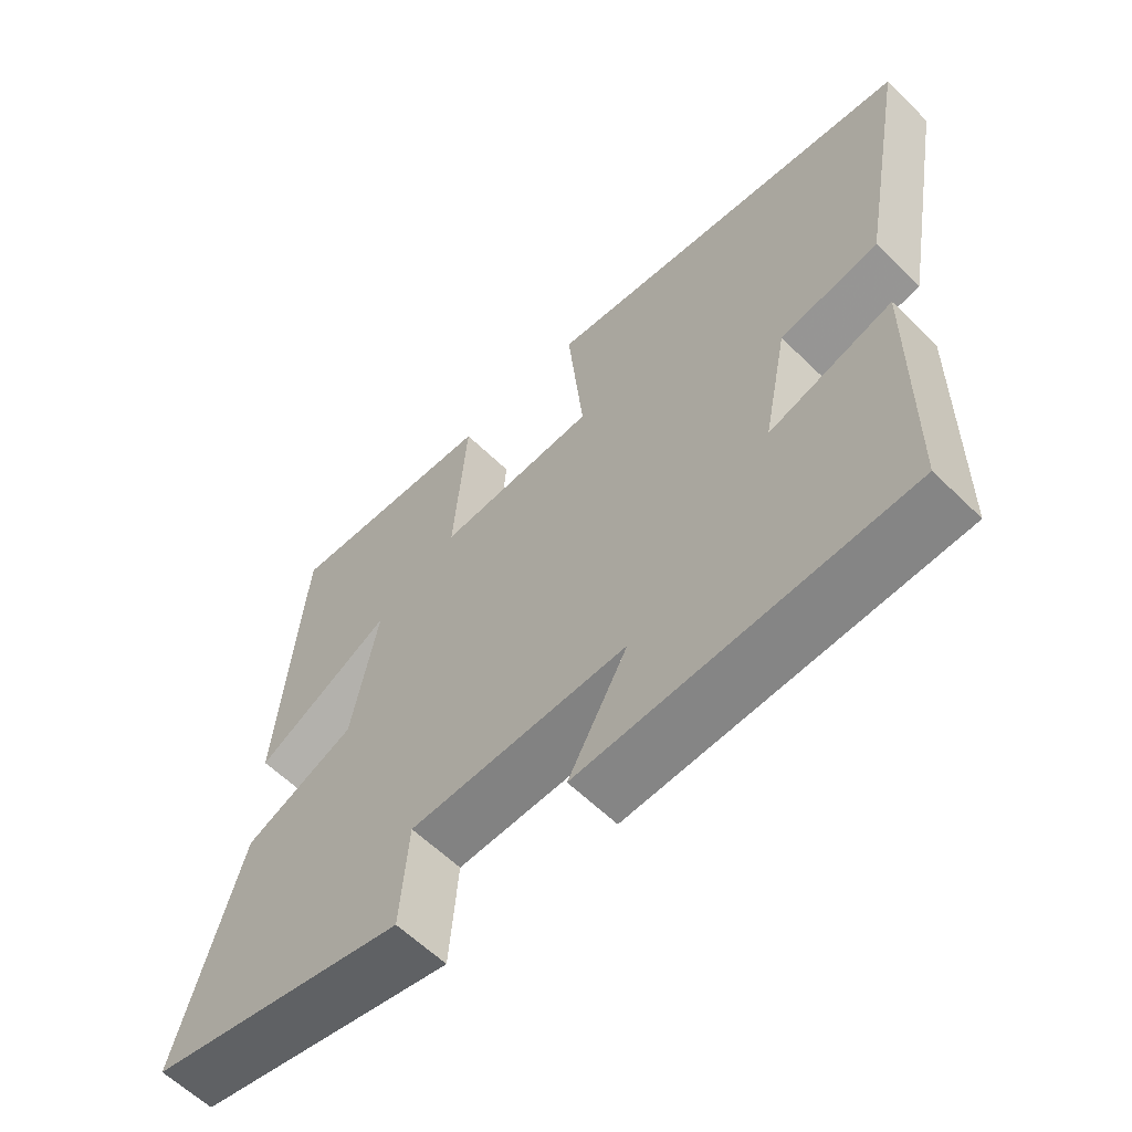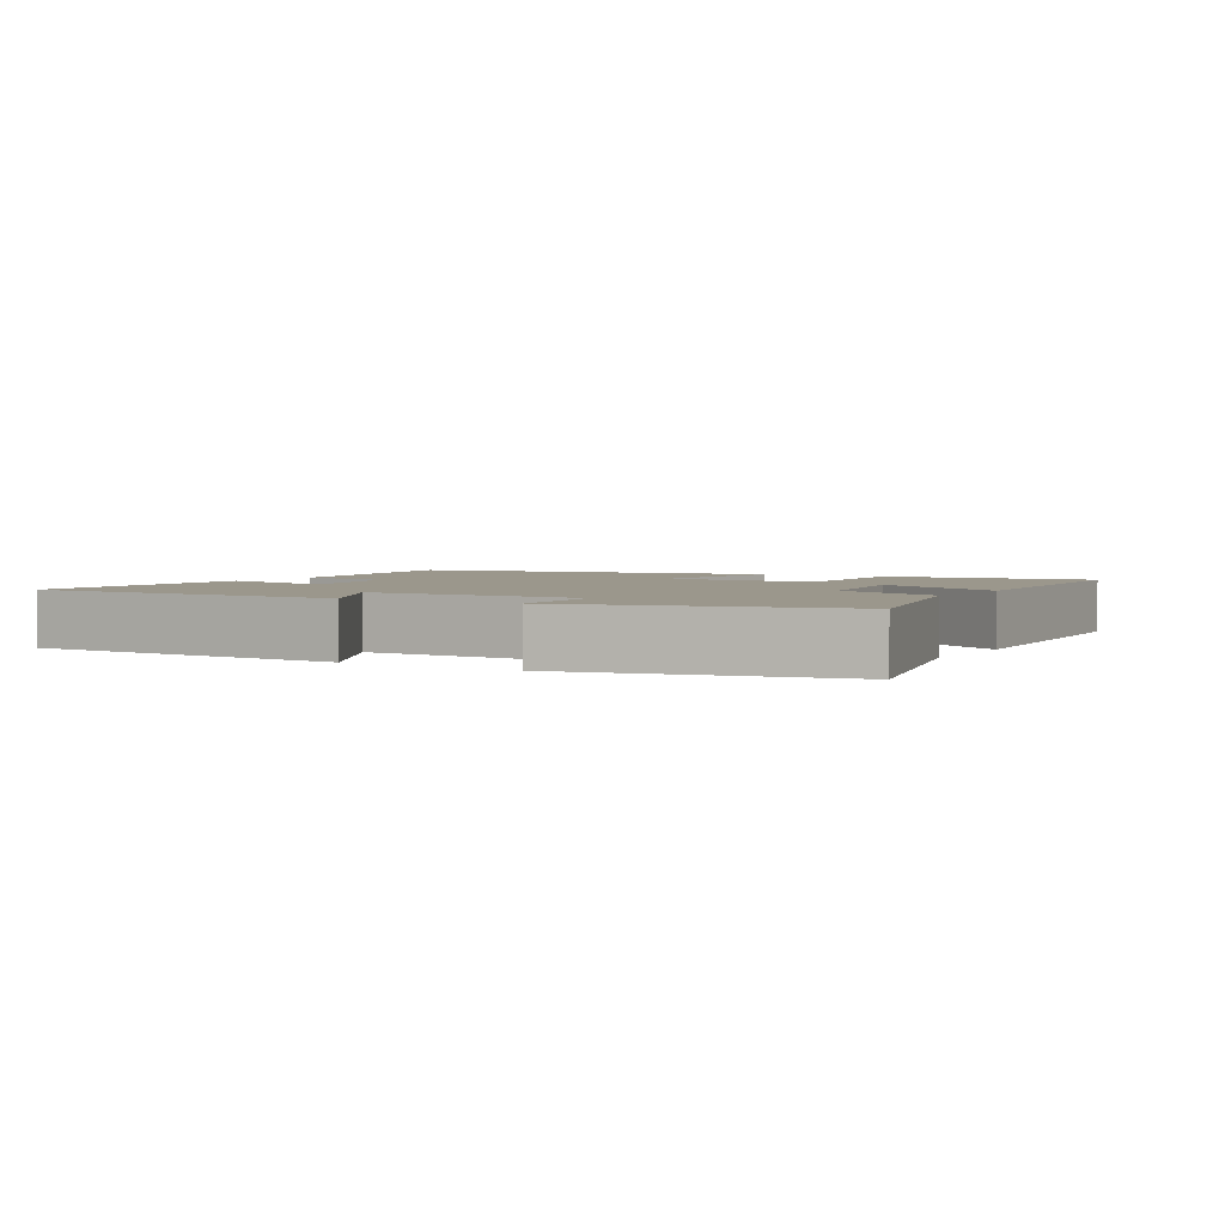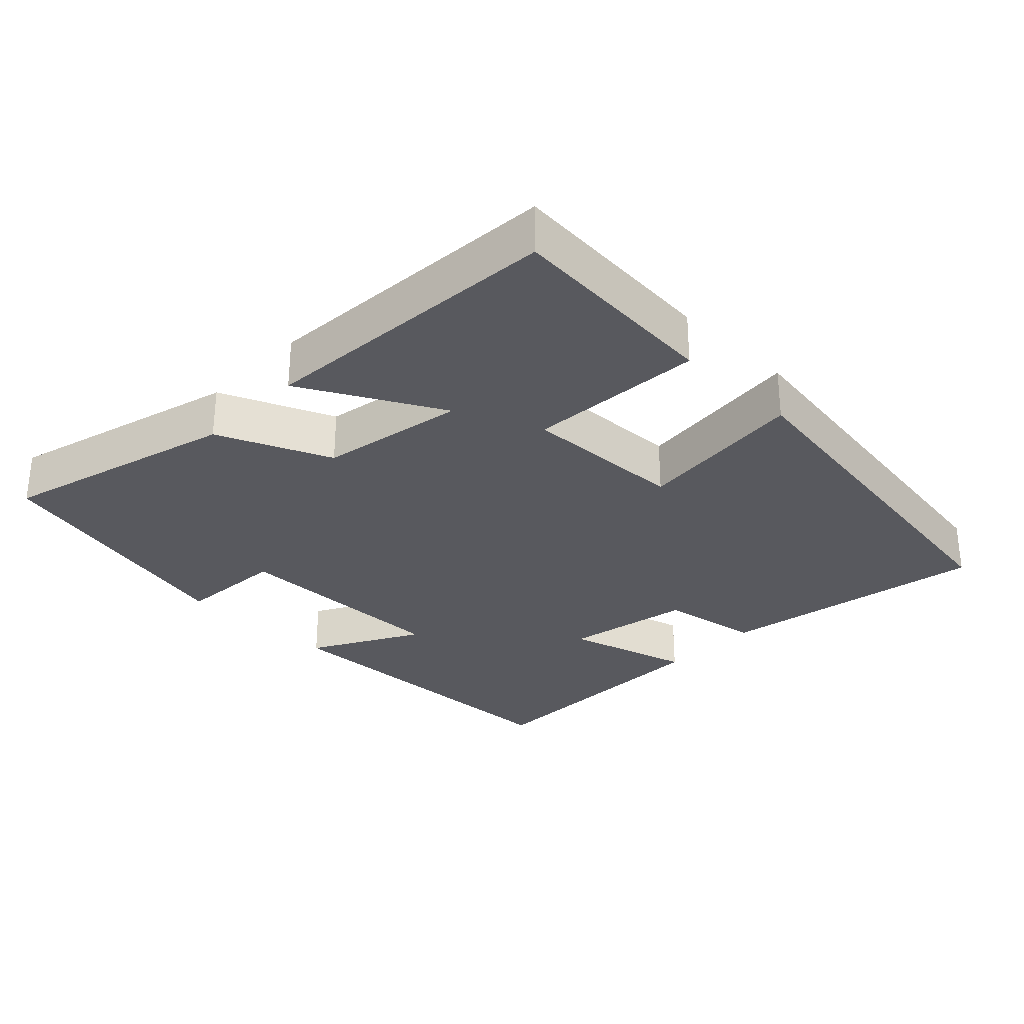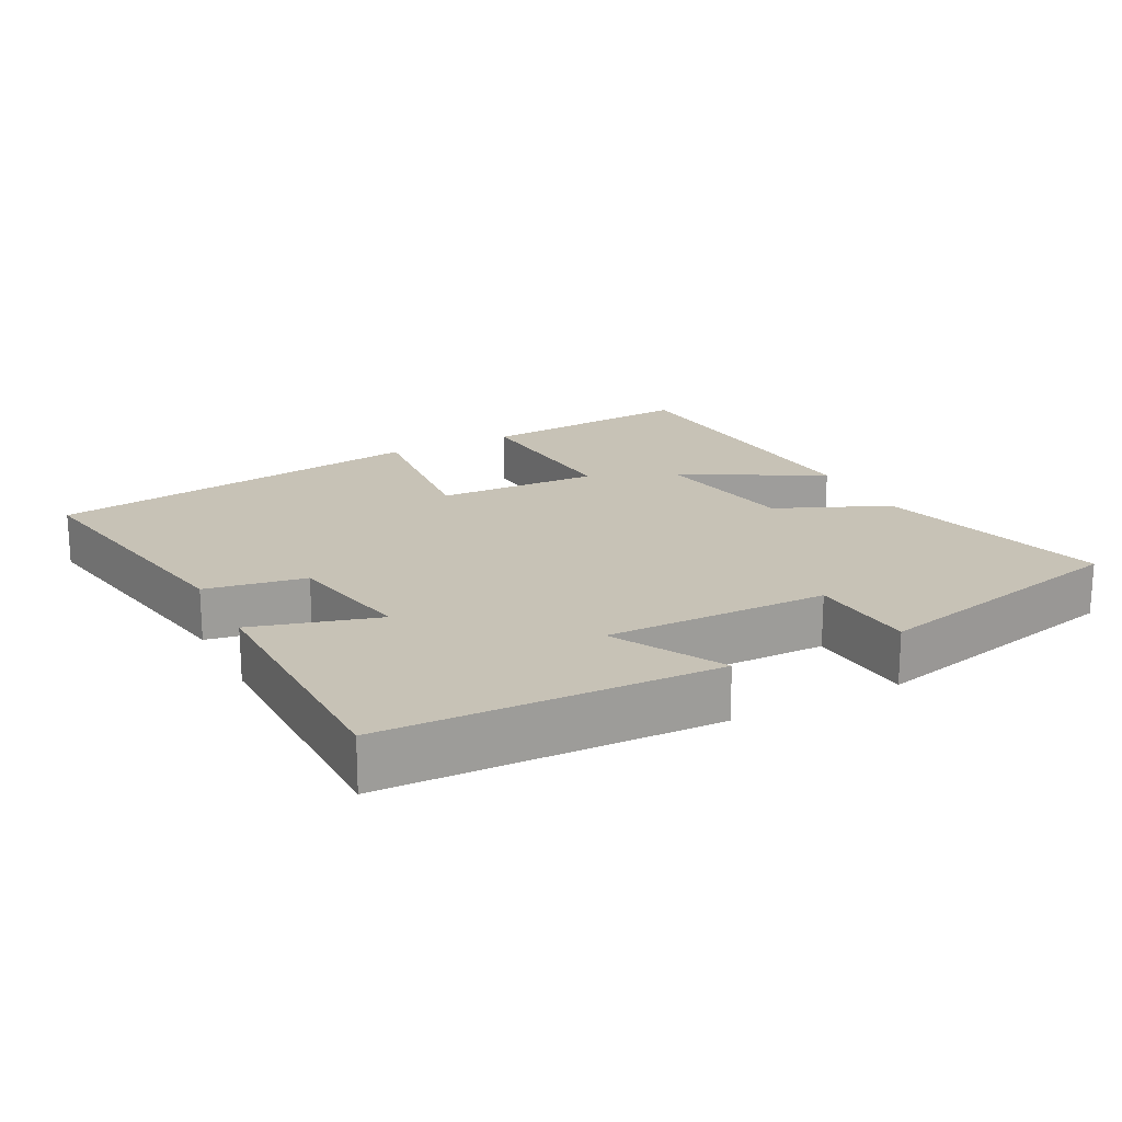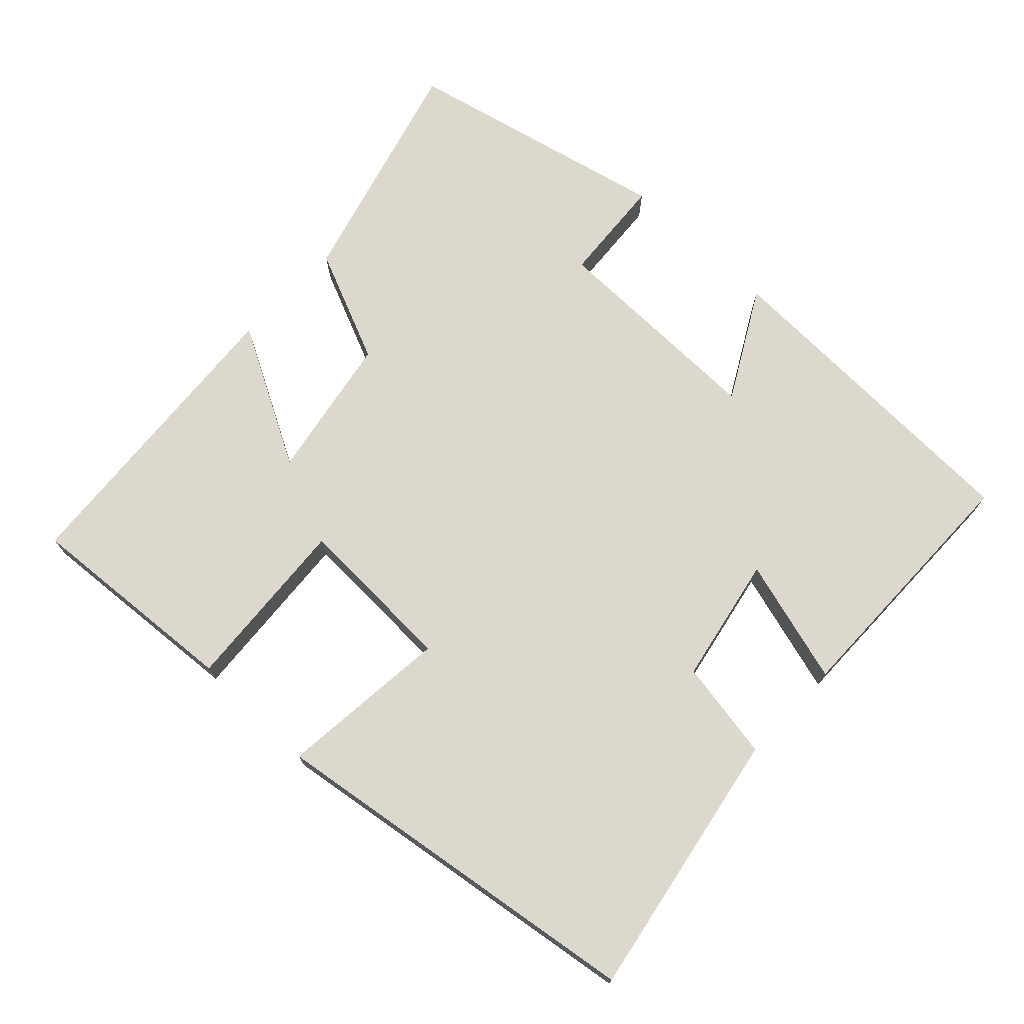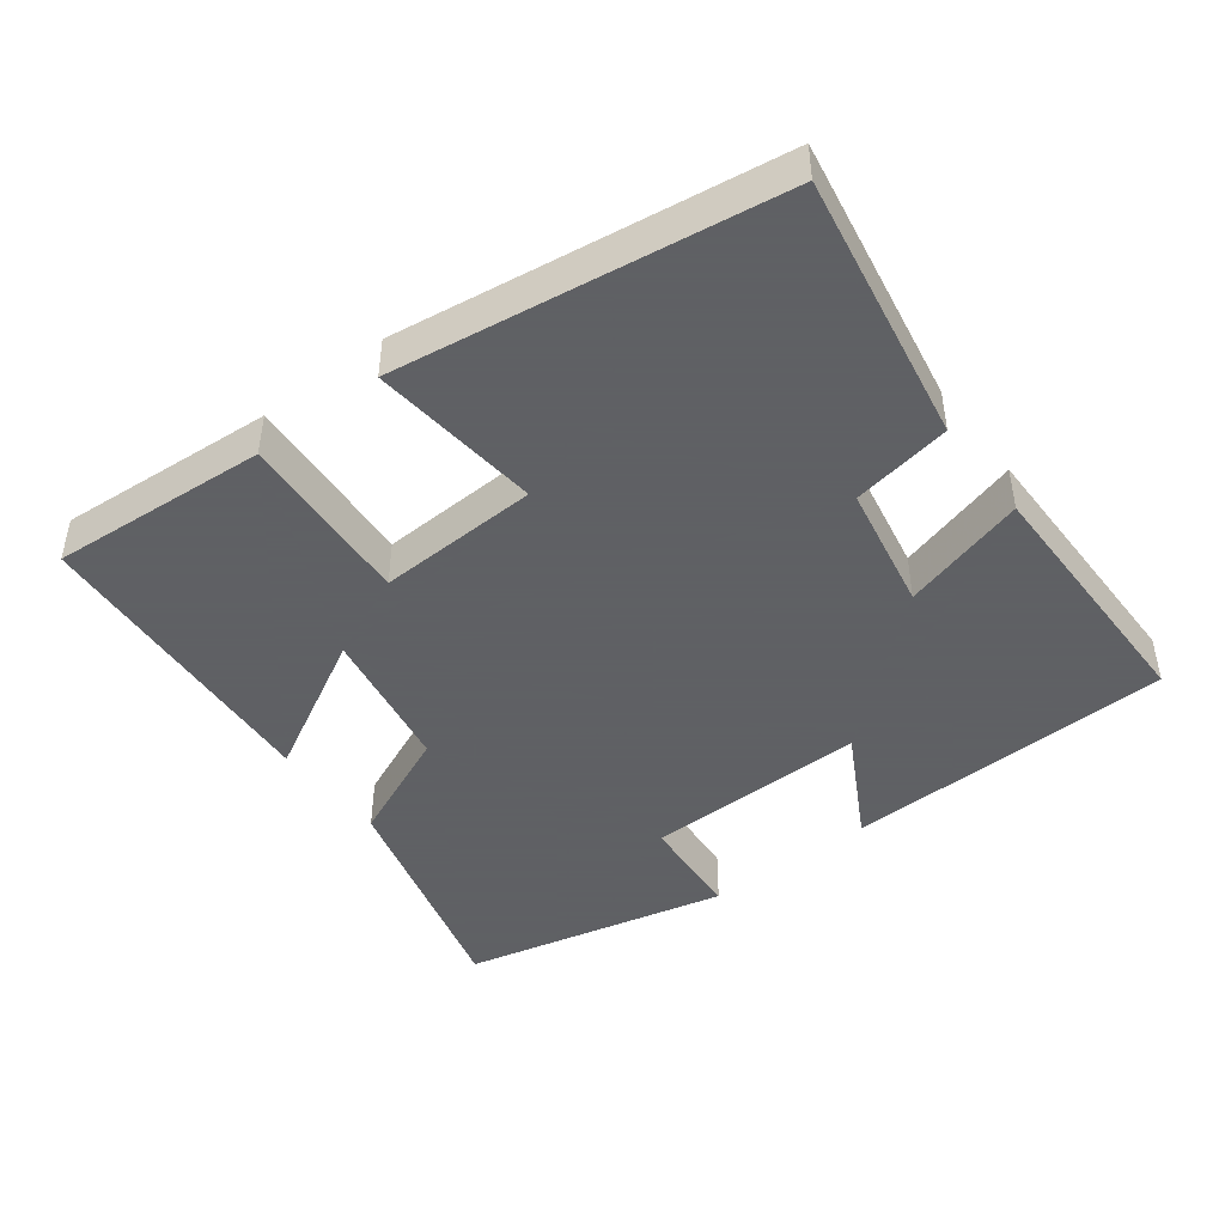
<metadata>
{"format":"obj","ext":"obj","renderer":"f3d","projection":"perspective","resolution":1024,"background":"white","views":[{"elev":-60.4,"azim":45.1,"up":"+Z"},{"elev":2.7,"azim":-148.4,"up":"+Y"},{"elev":-30.3,"azim":-44.0,"up":"+Y"},{"elev":19.3,"azim":152.9,"up":"+Y"},{"elev":72.6,"azim":43.7,"up":"+Y"},{"elev":-45.3,"azim":37.7,"up":"+Y"}]}
</metadata>
<code>
v -0.592 0.07 -0.411
v -0.5 0.07 -0.08
v -0.339 0.07 -0.011
v -0.301 0.07 0.195
v -0.5 0.07 0.088
v -0.466 0.07 0.524
v -0.158 0.07 0.5
v -0.177 0.07 0.249
v 0.053 0.07 0.257
v 0.03 0.07 0.5
v 0.571 0.07 0.419
v 0.5 0.07 0.037
v 0.358 0.07 0.013
v 0.322 0.07 -0.167
v 0.5 0.07 -0.117
v 0.495 0.07 -0.487
v 0.026 0.07 -0.5
v 0.112 0.07 -0.346
v -0.204 0.07 -0.348
v -0.216 0.07 -0.5
v -0.592 0 -0.411
v -0.5 0 -0.08
v -0.339 0 -0.011
v -0.301 0 0.195
v -0.5 0 0.088
v -0.466 0 0.524
v -0.158 0 0.5
v -0.177 0 0.249
v 0.053 0 0.257
v 0.03 0 0.5
v 0.571 0 0.419
v 0.5 0 0.037
v 0.358 0 0.013
v 0.322 0 -0.167
v 0.5 0 -0.117
v 0.495 0 -0.487
v 0.026 0 -0.5
v 0.112 0 -0.346
v -0.204 0 -0.348
v -0.216 0 -0.5
f 1 2 3
f 20 1 3
f 19 20 3
f 18 19 3 4
f 16 17 18
f 15 16 18
f 14 15 18
f 13 14 18 4
f 11 12 13
f 10 11 13
f 9 10 13
f 8 9 13 4
f 7 8 4
f 4 5 6 7
f 23 22 21
f 23 21 40
f 23 40 39
f 24 23 39 38
f 38 37 36
f 38 36 35
f 38 35 34
f 24 38 34 33
f 33 32 31
f 33 31 30
f 33 30 29
f 24 33 29 28
f 24 28 27
f 27 26 25 24
f 1 21 22 2
f 2 22 23 3
f 3 23 24 4
f 4 24 25 5
f 5 25 26 6
f 6 26 27 7
f 7 27 28 8
f 8 28 29 9
f 9 29 30 10
f 10 30 31 11
f 11 31 32 12
f 12 32 33 13
f 13 33 34 14
f 14 34 35 15
f 15 35 36 16
f 16 36 37 17
f 17 37 38 18
f 18 38 39 19
f 19 39 40 20
f 20 40 21 1

</code>
